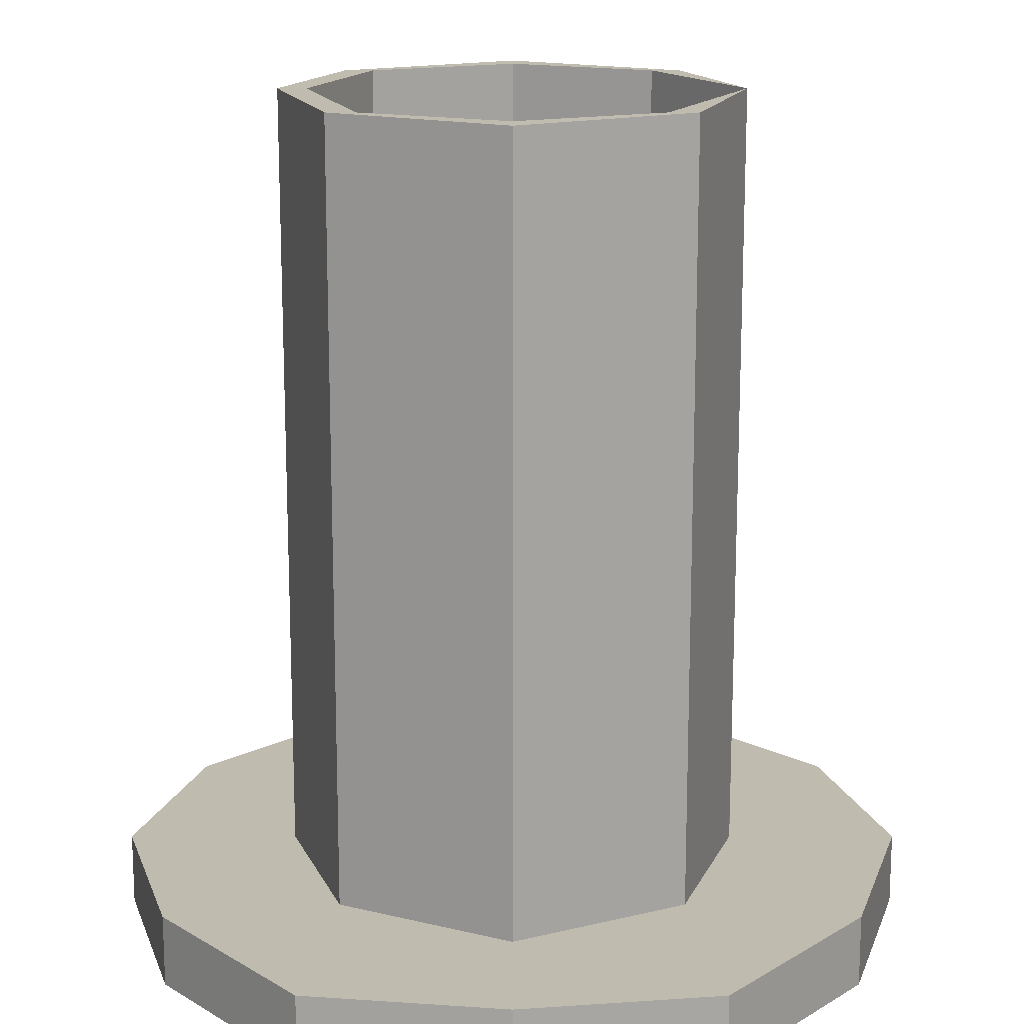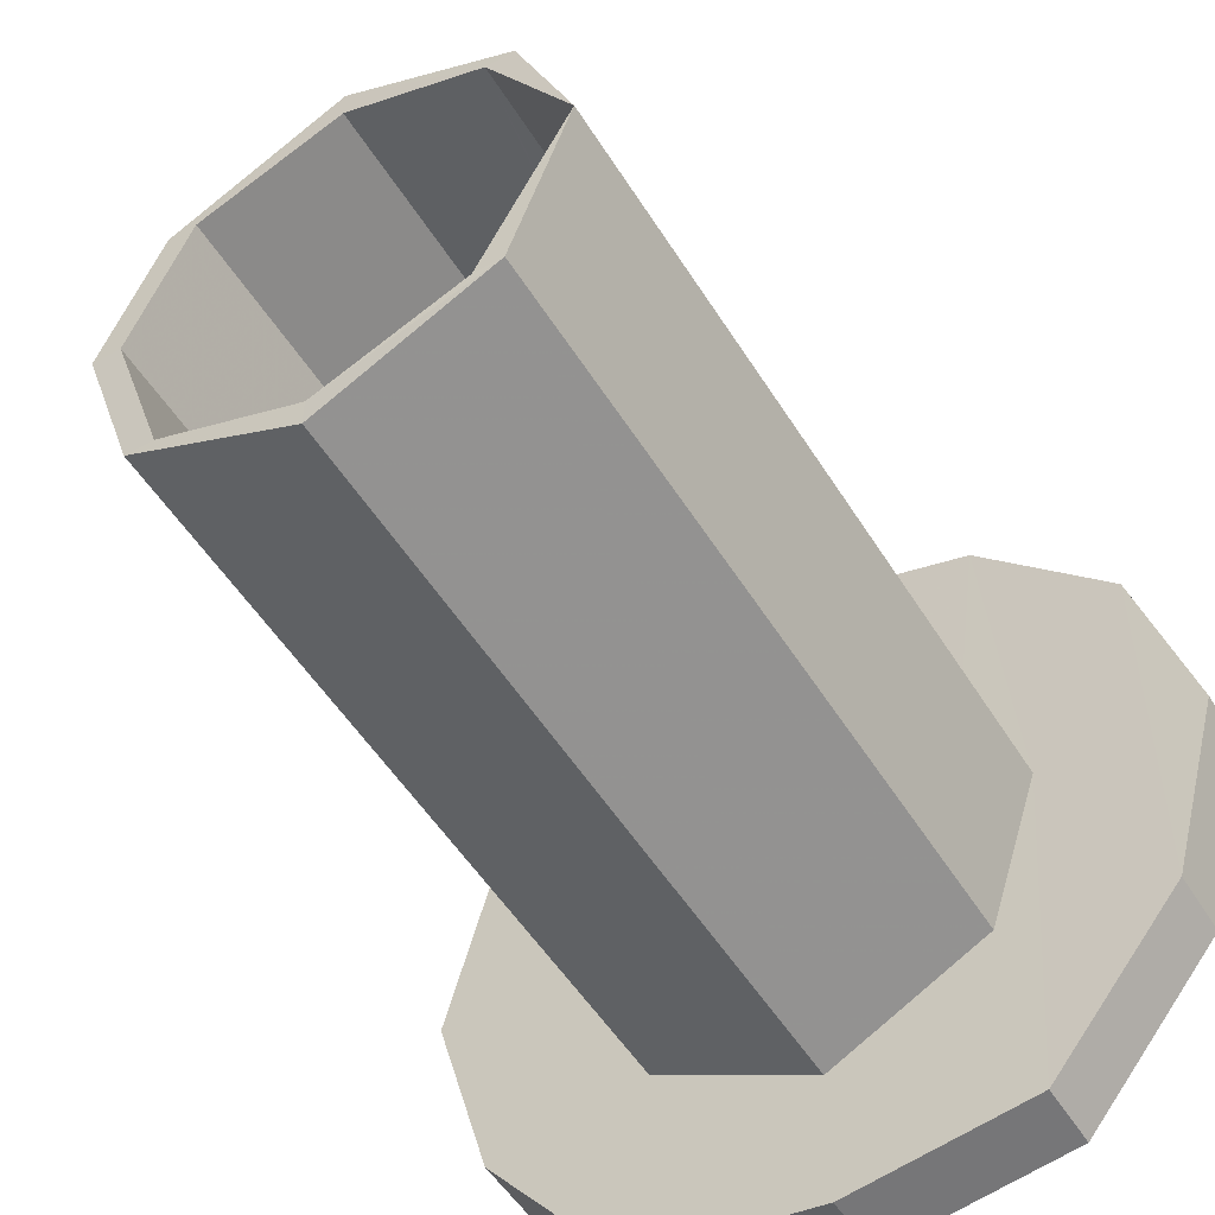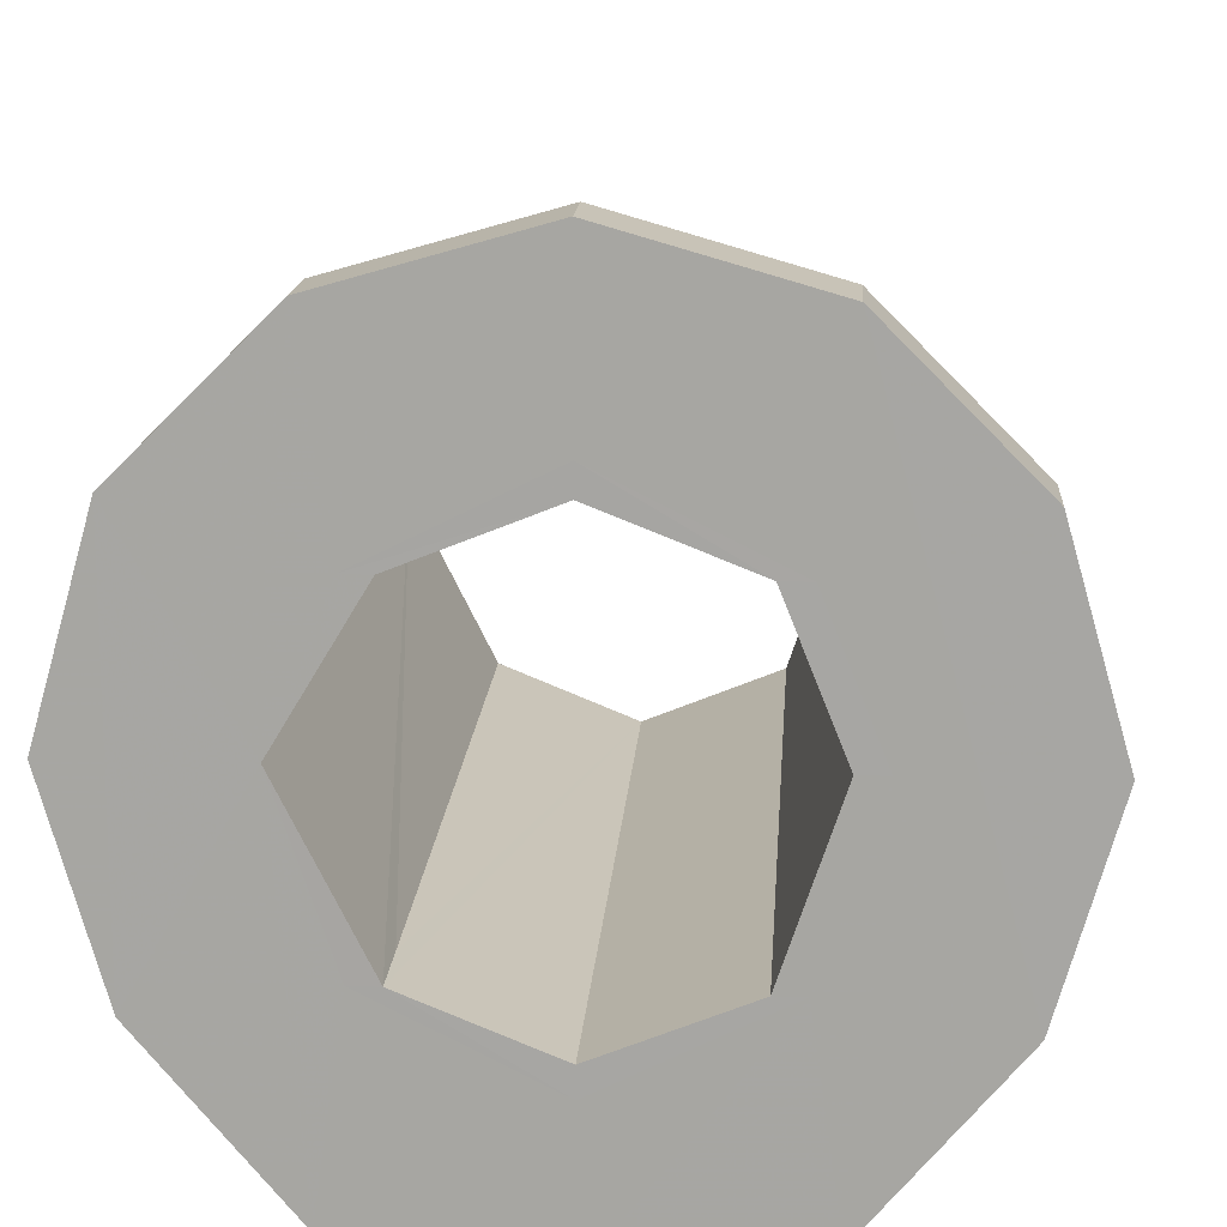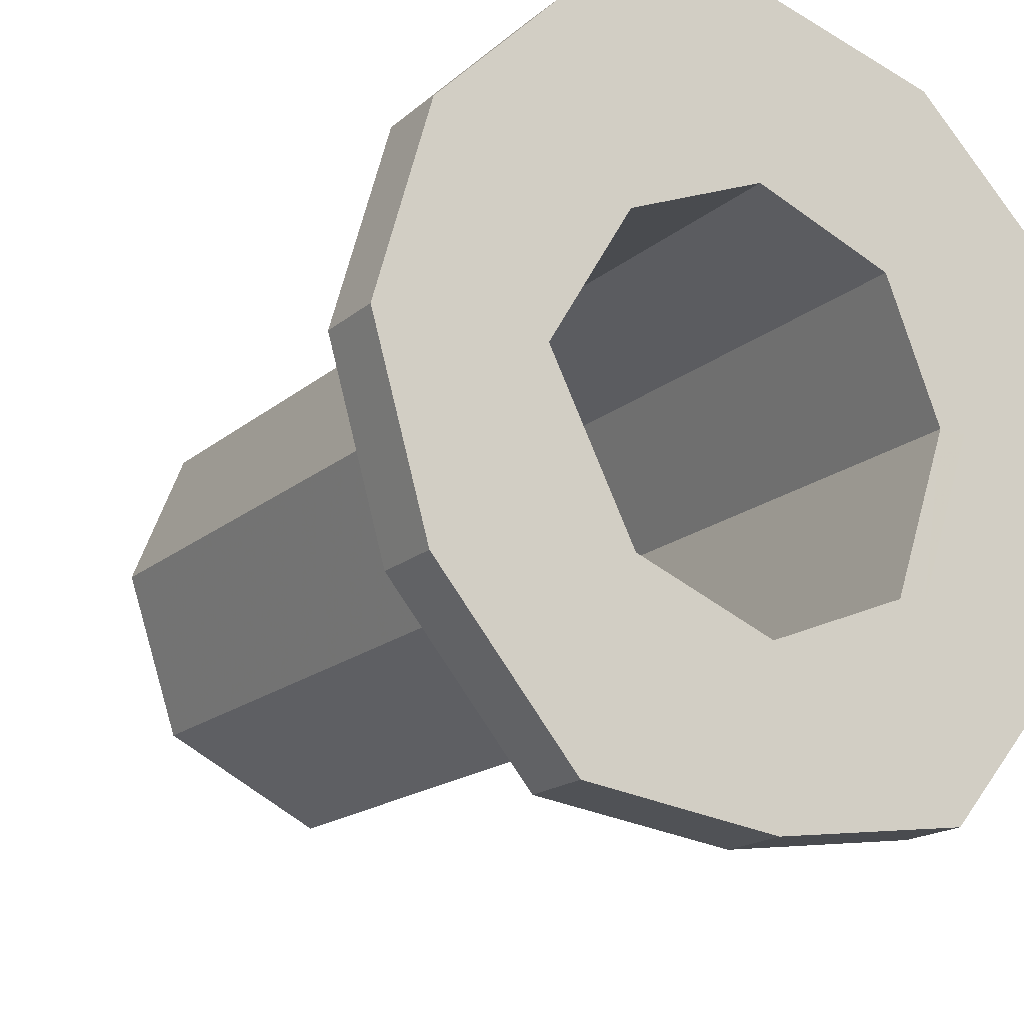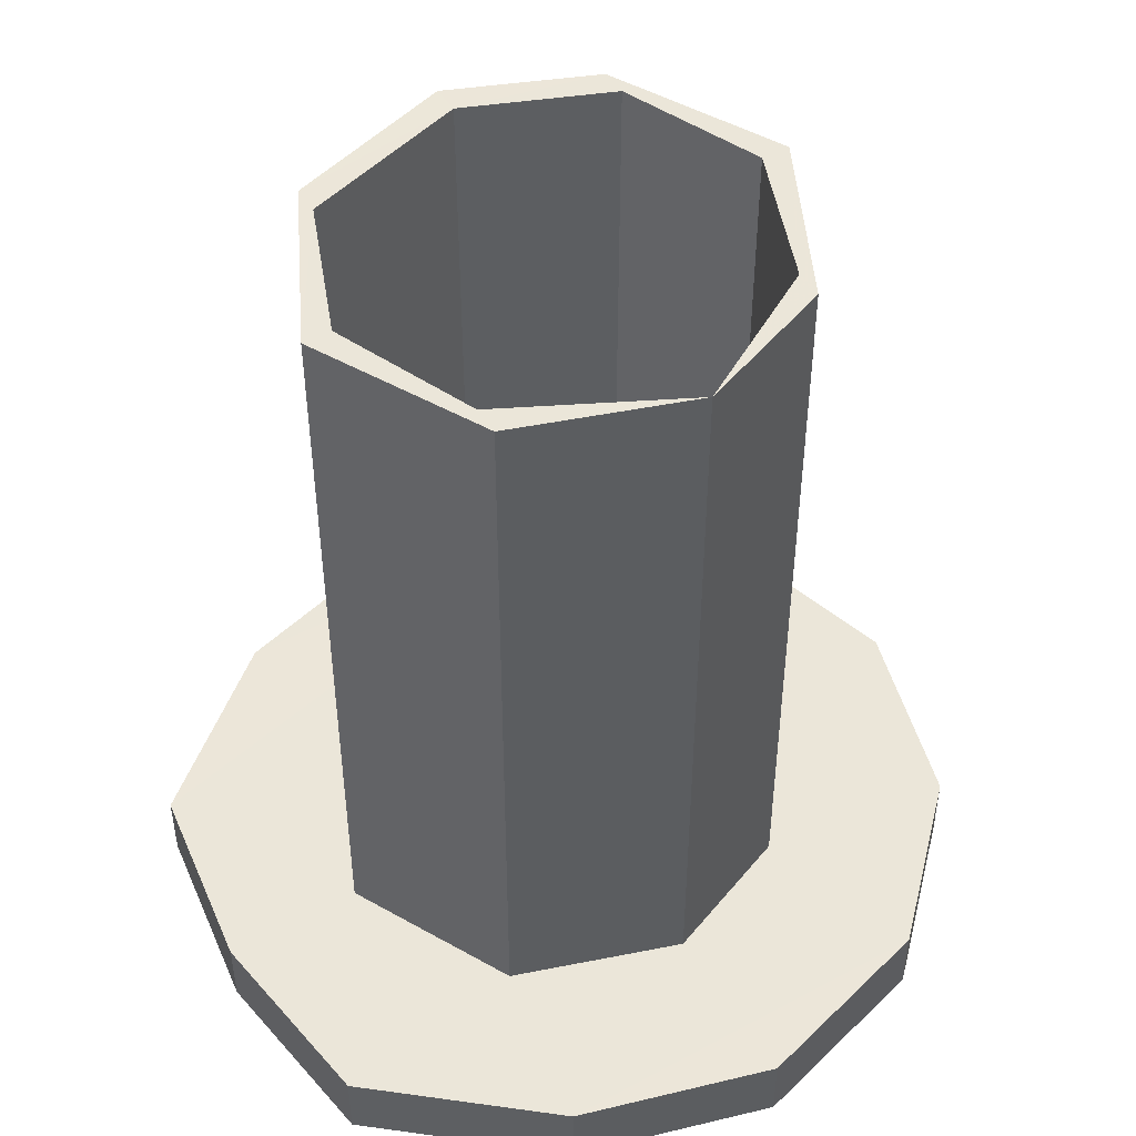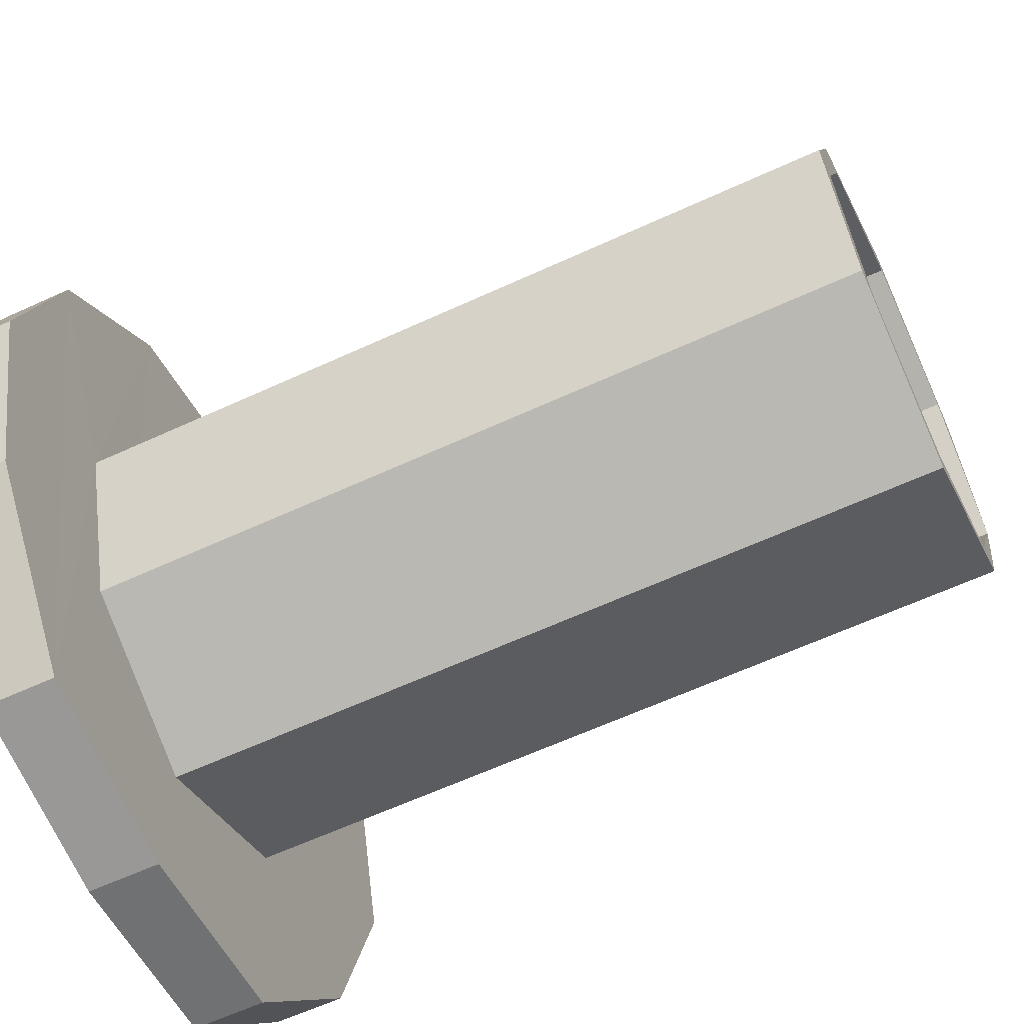
<metadata>
{"format":"obj","ext":"obj","renderer":"f3d","projection":"perspective","resolution":1024,"background":"white","views":[{"elev":-73.8,"azim":0.0,"up":"+Y"},{"elev":-52.2,"azim":31.1,"up":"+Y"},{"elev":15.3,"azim":-176.3,"up":"+Y"},{"elev":-17.2,"azim":148.3,"up":"+Y"},{"elev":48.3,"azim":59.0,"up":"+Z"},{"elev":-62.1,"azim":-64.9,"up":"+Y"}]}
</metadata>
<code>
o 13392
v 2208 1897 14.52
v 2208 1897 14.52
v 2208 1897 14.52
v 2209 1897 14.54
v 2209 1897 14.52
v 2209 1897 14.54
v 2209 1897 14.54
v 2208 1897 14.52
v 2208 1897 14.54
v 2208 1897 14.52
v 2208 1897 14.54
v 2209 1897 14.52
v 2208 1897 14.54
v 2208 1897 14.54
v 2209 1897 14.54
v 2209 1897 14.54
v 2209 1897 14.54
v 2209 1897 14.54
v 2208 1897 14.54
v 2208 1897 14.54
v 2208 1897 14.54
v 2209 1897 14.52
v 2209 1897 14.54
v 2209 1897 14.52
v 2209 1897 14.54
v 2209 1897 14.82
v 2209 1897 14.82
v 2209 1897 14.82
v 2209 1897 14.82
v 2209 1897 14.52
v 2209 1897 14.54
v 2208 1897 14.54
v 2208 1897 14.52
v 2208 1897 14.54
v 2208 1897 14.52
v 2209 1897 14.54
v 2208 1897 14.52
v 2209 1897 14.54
v 2209 1897 14.54
v 2208 1897 14.52
v 2209 1897 14.52
v 2209 1897 14.52
v 2209 1897 14.52
v 2209 1897 14.54
v 2209 1897 14.54
v 2209 1897 14.82
v 2209 1897 14.82
v 2209 1897 14.54
v 2209 1897 14.82
v 2209 1897 14.82
v 2209 1897 14.82
v 2209 1897 14.82
v 2209 1897 14.54
v 2209 1897 14.54
v 2209 1897 14.52
v 2209 1897 14.82
v 2209 1897 14.82
v 2209 1897 14.52
v 2209 1897 14.52
v 2209 1897 14.82
v 2209 1897 14.52
v 2209 1897 14.52
v 2209 1897 14.52
v 2209 1897 14.82
v 2209 1897 14.82
v 2209 1897 14.82
v 2209 1897 14.82
v 2209 1897 14.52
v 2209 1897 14.82
v 2209 1897 14.82
v 2209 1897 14.54
v 2209 1897 14.54
v 2209 1897 14.82
v 2209 1897 14.54
v 2209 1897 14.82
v 2209 1897 14.54
v 2209 1897 14.82
v 2209 1897 14.82
v 2209 1897 14.52
v 2209 1897 14.82
v 2209 1897 14.54
v 2209 1897 14.54
v 2209 1897 14.54
v 2209 1897 14.54
v 2209 1897 14.54
v 2209 1897 14.82
v 2209 1897 14.52
v 2209 1897 14.82
v 2209 1897 14.52
v 2209 1897 14.52
v 2209 1897 14.52
v 2209 1897 14.52
v 2209 1897 14.54
v 2209 1897 14.52
v 2209 1897 14.54
v 2209 1897 14.52
v 2209 1897 14.54
v 2209 1897 14.82
v 2209 1897 14.82
v 2209 1897 14.54
v 2209 1897 14.82
v 2209 1897 14.82
v 2209 1897 14.54
v 2209 1897 14.54
v 2209 1897 14.54
v 2209 1897 14.82
v 2209 1897 14.82
v 2209 1897 14.54
v 2209 1897 14.82
v 2209 1897 14.54
v 2209 1897 14.82
v 2209 1897 14.54
v 2209 1897 14.54
v 2209 1897 14.52
v 2209 1897 14.52
v 2209 1897 14.82
v 2209 1897 14.82
v 2209 1897 14.82
v 2209 1897 14.82
v 2209 1897 14.82
v 2209 1897 14.52
v 2209 1897 14.52
v 2209 1897 14.54
v 2209 1897 14.82
v 2209 1897 14.82
v 2209 1897 14.54
v 2209 1897 14.54
v 2209 1897 14.52
v 2209 1897 14.54
v 2209 1897 14.54
v 2209 1897 14.54
v 2209 1897 14.54
v 2209 1897 14.54
v 2209 1897 14.52
v 2209 1897 14.54
v 2209 1897 14.52
v 2209 1897 14.54
v 2209 1897 14.52
v 2209 1897 14.52
v 2209 1897 14.54
v 2209 1897 14.54
v 2209 1897 14.52
v 2209 1897 14.52
v 2209 1897 14.54
v 2209 1897 14.52
v 2209 1897 14.52
v 2209 1897 14.52
v 2209 1897 14.52
v 2209 1897 14.52
v 2209 1897 14.52
v 2209 1897 14.52
v 2209 1897 14.52
v 2209 1897 14.52
v 2209 1897 14.52
v 2209 1897 14.52
v 2209 1897 14.52
v 2209 1897 14.52
v 2209 1897 14.52
v 2209 1897 14.52
v 2209 1897 14.52
v 2209 1897 14.52
v 2209 1897 14.52
v 2209 1897 14.52
v 2209 1897 14.52
f 1 2 3
f 1 4 5
f 4 6 7
f 8 9 1
f 10 11 8
f 12 13 10
f 9 14 15
f 9 16 17
f 17 18 19
f 20 19 21
f 22 18 23
f 24 23 25
f 26 17 27
f 26 28 29
f 20 30 31
f 32 33 20
f 34 35 32
f 36 37 34
f 36 38 39
f 33 40 41
f 4 42 41
f 43 41 42
f 39 44 45
f 44 46 47
f 48 49 46
f 50 49 51
f 52 50 27
f 27 53 52
f 54 55 50
f 56 44 57
f 58 54 59
f 59 43 58
f 59 60 61
f 55 43 62
f 58 62 63
f 43 22 62
f 64 55 65
f 64 66 67
f 67 68 64
f 67 69 70
f 69 71 72
f 73 72 74
f 70 73 75
f 56 76 75
f 76 77 78
f 79 80 77
f 81 73 82
f 82 83 81
f 84 83 82
f 85 86 81
f 76 86 87
f 87 88 76
f 89 86 90
f 83 91 92
f 93 94 91
f 95 93 84
f 96 94 2
f 97 16 95
f 95 98 97
f 97 99 100
f 99 101 102
f 99 103 7
f 104 7 103
f 104 103 105
f 106 105 103
f 106 102 107
f 108 107 102
f 106 107 109
f 110 109 107
f 108 110 111
f 55 110 108
f 112 105 113
f 110 114 115
f 57 109 116
f 117 113 116
f 118 113 116
f 75 119 116
f 29 120 57
f 120 115 121
f 122 120 110
f 123 119 124
f 88 124 119
f 60 125 124
f 53 124 125
f 53 15 126
f 30 126 15
f 123 126 127
f 128 127 126
f 129 127 130
f 131 130 132
f 45 129 131
f 131 24 45
f 133 134 131
f 135 136 133
f 137 138 135
f 138 139 134
f 129 120 139
f 140 129 141
f 142 140 143
f 143 144 145
f 145 141 146
f 90 120 147
f 147 148 90
f 63 148 147
f 146 149 150
f 139 151 149
f 152 139 146
f 146 83 152
f 148 24 139
f 62 24 148
f 122 62 148
f 62 42 151
f 104 151 42
f 153 154 139
f 155 154 152
f 12 156 155
f 154 157 158
f 88 157 159
f 160 159 157
f 160 87 154
f 128 160 154
f 128 156 160
f 156 161 160
f 160 162 159
f 60 159 162
f 156 163 162
f 30 96 156
f 68 156 96
f 43 68 96
f 96 164 43
f 33 164 96

</code>
